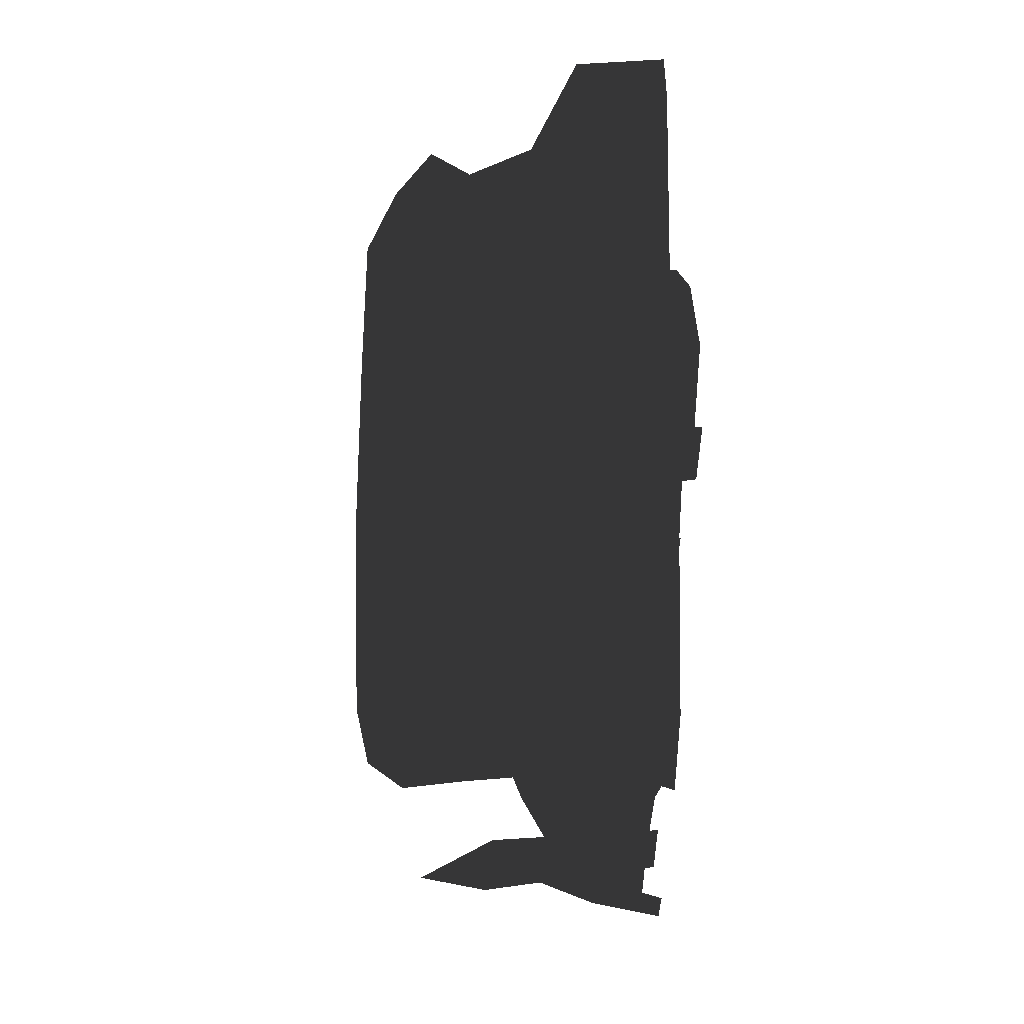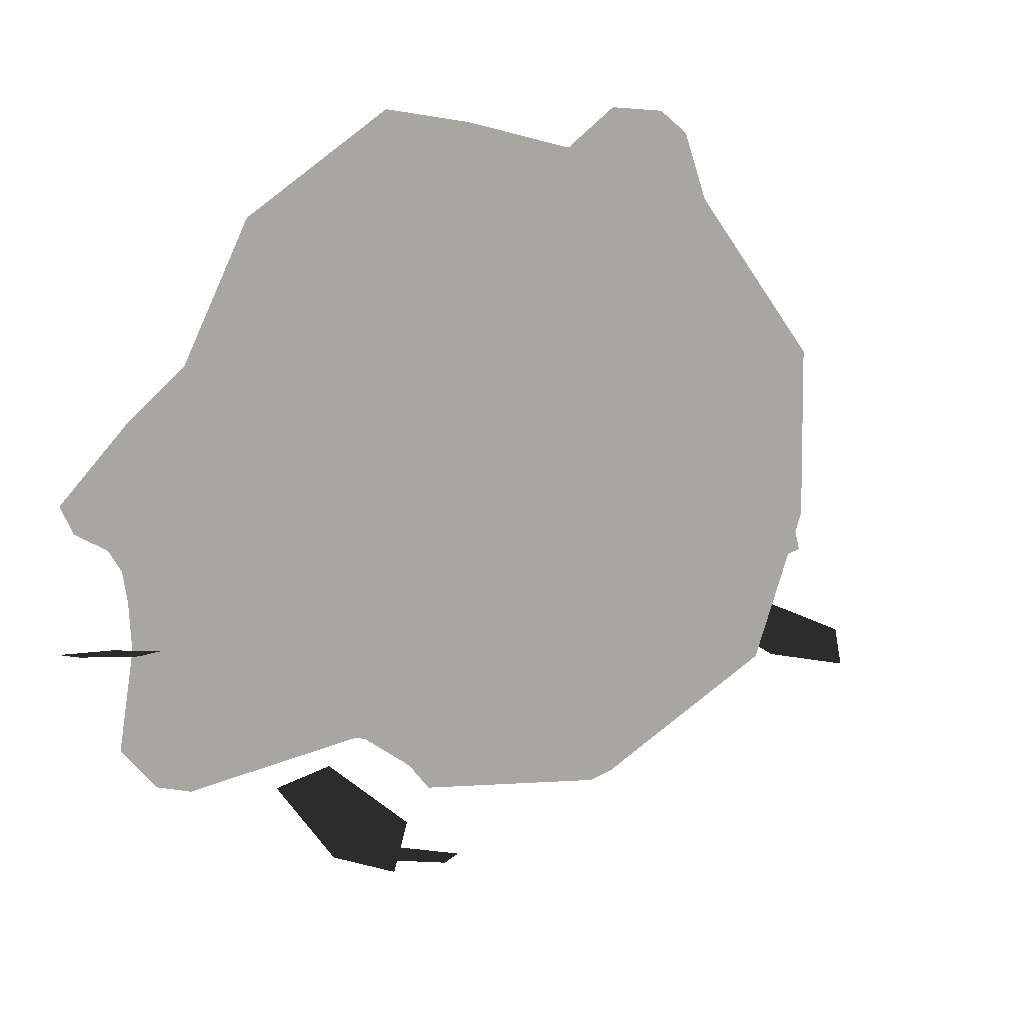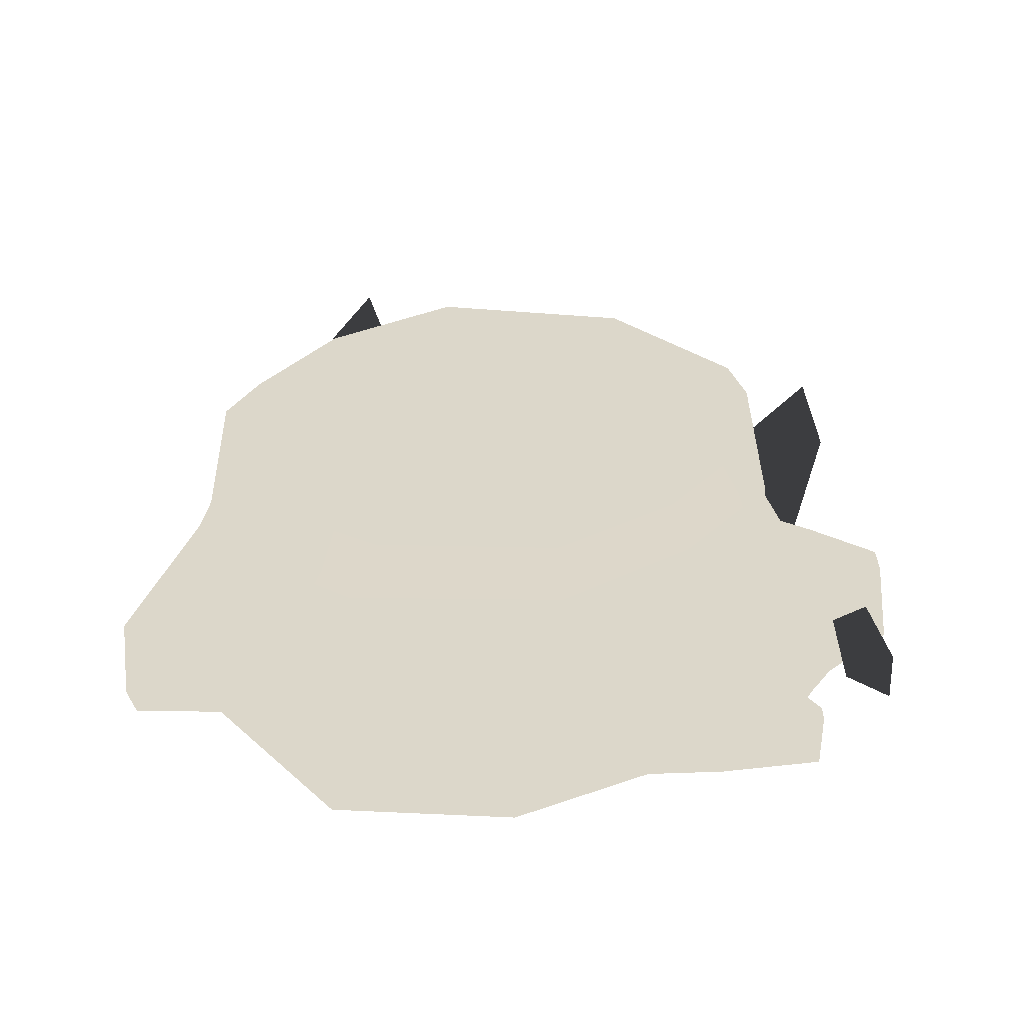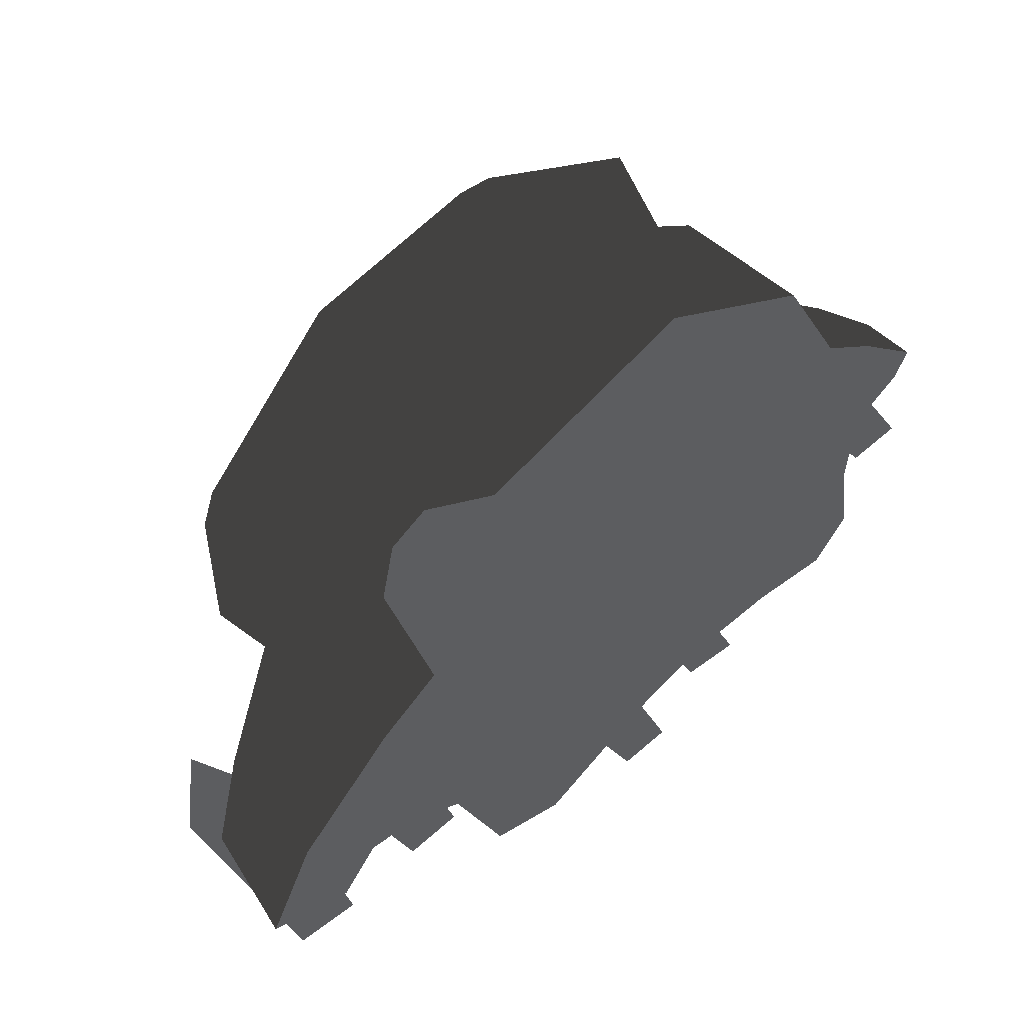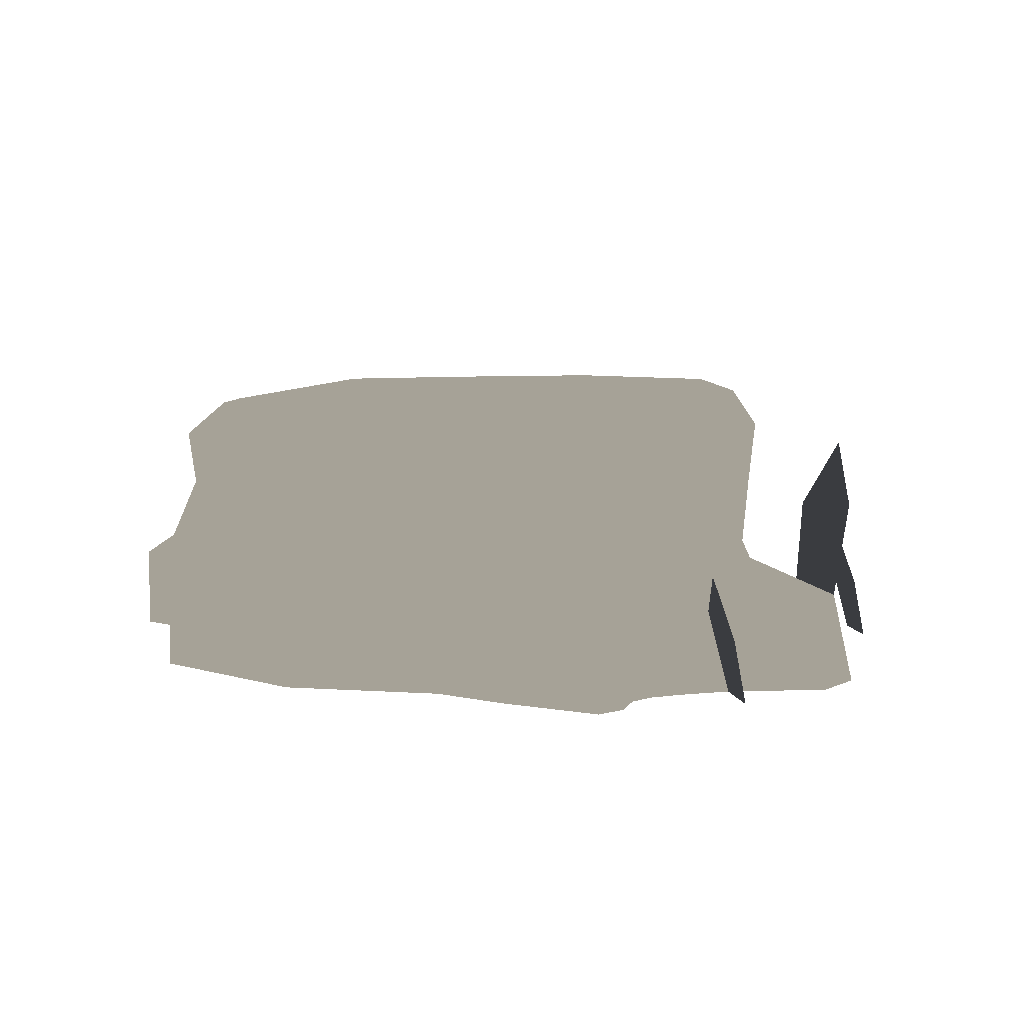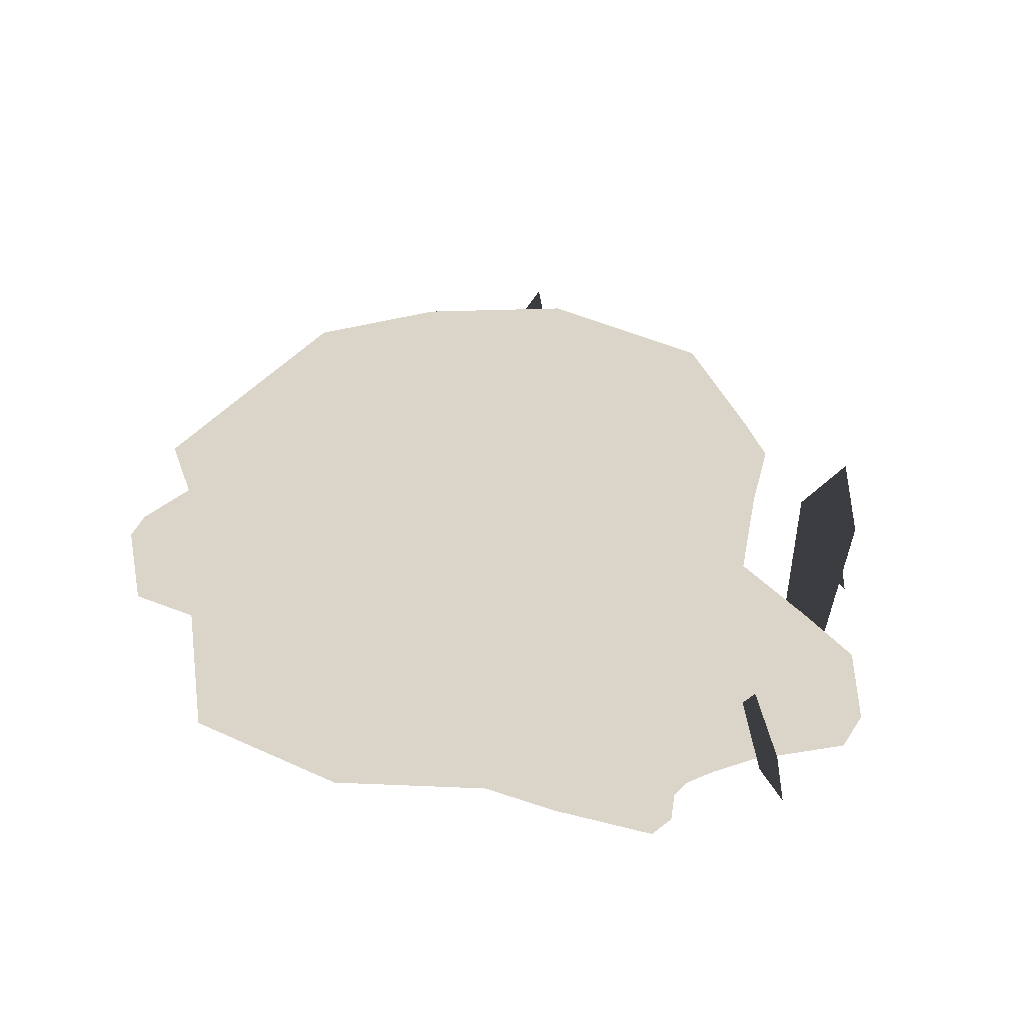
<metadata>
{"format":"obj","ext":"obj","renderer":"f3d","projection":"perspective","resolution":1024,"background":"white","views":[{"elev":-32.3,"azim":-91.2,"up":"+Z"},{"elev":13.3,"azim":145.9,"up":"+Z"},{"elev":30.8,"azim":35.5,"up":"+Y"},{"elev":55.7,"azim":-42.5,"up":"+Z"},{"elev":6.4,"azim":74.5,"up":"+Y"},{"elev":29.2,"azim":66.3,"up":"+Y"}]}
</metadata>
<code>
g gimmick_tree1_left
v 0.3028 0.1001 -0.3002
v 0.3616 0.1681 -0.1436
v 0.1626 0.1056 -0.283
v 0.4449 0.05257 0.002595
v 0.4307 -0.02543 -0.05742
v 0.4477 -0.02543 -0.02866
v 0.4307 -0.02543 -0.05742
v 0.4449 0.05257 0.002595
v 0.3957 0.09985 0.005643
v 0.4477 -0.02543 -0.02866
v 0.4918 0.03839 0.006083
v 0.4918 0.03839 0.006083
v 0.4477 -0.02543 -0.02866
v 0.4921 -0.02543 -0.001102
v 0.4502 -0.01921 -0.1537
v 0.5206 -0.02081 -0.1483
v 0.5269 0.05836 -0.1306
v 0.1419 -0.02743 -0.3686
v 0.2215 -0.02743 -0.3837
v 0.2588 0.1879 -0.4013
v -0.3927 -0.02549 0.09915
v -0.3441 0.1301 0.1567
v -0.316 -0.02543 0.1501
v -0.4093 0.1718 0.08625
v -0.3912 0.2289 0.1676
v -0.5085 0.1249 -0.02093
v -0.5199 -0.02549 -0.02344
v -0.5553 0.1095 -0.1398
v -0.5805 -0.02549 -0.1474
v -0.3588 -0.02543 -0.1532
v -0.427 0.1228 -0.1182
v -0.4261 -0.02549 -0.1407
v -0.3615 0.1568 -0.1034
v -0.2891 -0.02543 -0.2037
v -0.2825 0.167 -0.2364
v -0.1983 0.0712 -0.3791
v -0.2174 -0.02543 -0.3926
v -0.1277 0.07062 -0.4125
v -0.1147 -0.02543 -0.4359
v 0.03126 -0.02543 -0.3587
v -0.02905 0.1649 -0.3332
v 0.1626 0.1056 -0.283
v 0.1446 -0.02543 -0.322
v 0.3028 0.1001 -0.3002
v 0.2797 -0.02543 -0.3241
v 0.4023 0.08914 -0.3158
v 0.3948 -0.02543 -0.3462
v 0.1642 0.2138 -0.2926
v 0.3616 0.1681 -0.1436
v 0.3414 0.2105 -0.06486
v -0.03948 0.2152 -0.3154
v -0.3129 0.2096 -0.1951
v -0.3726 0.2067 -0.03336
v -0.3854 0.1543 -0.00858
v -0.4093 0.1718 0.08625
v -0.3912 0.2289 0.1676
v -0.5085 0.1249 -0.02093
v -0.4677 0.1221 -0.06956
v -0.5553 0.1095 -0.1398
v -0.5091 0.09632 -0.1572
v -0.4628 0.08312 -0.1745
v -0.5805 -0.02549 -0.1474
v -0.5091 0.09632 -0.1572
v -0.5553 0.1095 -0.1398
v -0.5273 -0.02549 -0.1737
v -0.4628 0.08312 -0.1745
v -0.474 -0.02549 -0.2
v 0.3488 0.2967 -0.06104
v 0.1642 0.2138 -0.2926
v 0.3414 0.2105 -0.06486
v 0.1871 0.2955 -0.2923
v -0.05229 0.3003 -0.3294
v -0.03948 0.2152 -0.3154
v -0.3155 0.2967 -0.2088
v -0.3129 0.2096 -0.1951
v 0.3616 0.1681 -0.1436
v 0.3028 0.1001 -0.3002
v 0.3893 0.1373 -0.2092
v 0.4288 0.08892 -0.2795
v 0.4023 0.08914 -0.3158
v 0.4422 -0.02543 -0.2887
v 0.3948 -0.02543 -0.3462
v 0.4207 -0.02543 -0.1606
v 0.4241 -0.02543 -0.09846
v -0.3726 0.2067 -0.03336
v -0.3155 0.2967 -0.2088
v -0.3948 0.2935 -0.01289
v -0.3129 0.2096 -0.1951
v 0.3893 0.1373 -0.2092
v 0.4241 -0.02543 -0.09846
v 0.3616 0.1681 -0.1436
v 0.3414 0.2105 -0.06486
v -0.3441 0.1301 0.1567
v -0.3782 -0.02543 0.3827
v -0.316 -0.02543 0.1501
v -0.3793 0.1487 0.2702
v -0.3912 0.2289 0.1676
v -0.3771 0.08326 0.3825
v -0.3616 -0.02543 0.4604
v -0.3567 0.08469 0.4545
v -0.3172 -0.02543 0.4843
v -0.3173 0.08157 0.485
v -0.2212 -0.02543 0.4179
v -0.2308 0.1386 0.4224
v -0.2079 0.2181 0.3982
v -0.3793 0.1487 0.2702
v -0.3912 0.2289 0.1676
v -0.2308 0.1386 0.4224
v -0.3567 0.08469 0.4545
v -0.3771 0.08326 0.3825
v -0.3173 0.08157 0.485
v 0.02451 0.1417 0.4861
v 0.03146 0.221 0.4529
v 0.2649 0.2113 0.2728
v 0.04244 -0.02452 0.4941
v -0.2212 -0.02543 0.4179
v 0.2447 -0.02543 0.3682
v 0.2322 0.1326 0.3664
v 0.3363 -0.02543 0.1915
v 0.3328 0.1262 0.1644
v 0.3169 0.2328 0.104
v 0.415 -0.02543 0.1288
v 0.3642 0.118 0.08505
v 0.3414 0.2105 -0.06486
v 0.3957 0.09985 0.005643
v 0.417 0.06095 0.1241
v 0.509 -0.02543 0.03554
v 0.5081 0.04319 0.03104
v 0.4309 0.05756 0.06332
v 0.4449 0.05257 0.002595
v 0.5 0.04079 0.01856
v 0.4918 0.03839 0.006083
v 0.509 -0.02543 0.03554
v 0.5081 0.04319 0.03104
v 0.5005 -0.02543 0.01722
v 0.4918 0.03839 0.006083
v 0.4921 -0.02543 -0.001102
v 0.3957 0.09985 0.005643
v 0.4241 -0.02543 -0.09846
v 0.4307 -0.02543 -0.05742
v 0.3414 0.2105 -0.06486
v -0.3922 0.2927 0.1854
v -0.2079 0.2181 0.3982
v -0.3912 0.2289 0.1676
v -0.2055 0.2683 0.4345
v 0.03146 0.221 0.4529
v 0.05481 0.2876 0.4544
v 0.2649 0.2113 0.2728
v 0.2802 0.2973 0.3176
v 0.3441 0.2973 0.1272
v 0.3169 0.2328 0.104
v 0.3488 0.2967 -0.06104
v 0.3414 0.2105 -0.06486
v -0.427 0.1228 -0.1182
v -0.474 -0.02549 -0.2
v -0.4261 -0.02549 -0.1407
v -0.4628 0.08312 -0.1745
v -0.04954 0.3455 -0.302
v -0.3554 0.3389 -0.01579
v -0.282 0.3422 -0.1946
v -0.3486 0.3383 0.1599
v 0.3086 0.342 -0.06216
v 0.1674 0.3402 -0.2668
v 0.05055 0.333 0.3948
v -0.1818 0.314 0.3853
v 0.3075 0.3424 0.1101
v 0.2484 0.3424 0.2817
v -0.3912 0.2289 0.1676
v -0.3948 0.2935 -0.01289
v -0.3922 0.2927 0.1854
v -0.3726 0.2067 -0.03336
v 0.01157 0.08666 -0.4845
v 0.03341 -0.01921 -0.5058
v 0.06322 0.1357 -0.4695
v 0.1068 0.05836 -0.4819
v 0.1018 -0.02081 -0.5002
v -0.5522 0.1949 -0.2381
v -0.5476 -0.02743 -0.2278
v -0.4861 0.28 -0.2556
v -0.4415 0.1875 -0.2575
v -0.4672 -0.02743 -0.2407
v -0.3843 0.08502 -0.2285
v -0.3614 -0.01921 -0.2491
v -0.3339 0.1214 -0.2132
v -0.288 0.0579 -0.2246
v -0.2924 -0.02081 -0.242
v 0.4309 0.0802 -0.1331
v 0.4502 -0.01921 -0.1537
v 0.4846 0.1319 -0.1179
v 0.5269 0.05836 -0.1306
v 0.1474 0.1798 -0.3817
v 0.1419 -0.02743 -0.3686
v 0.2215 0.2701 -0.4012
v 0.2588 0.1879 -0.4013
v 0.3086 0.342 -0.06216
v 0.1871 0.2955 -0.2923
v 0.3488 0.2967 -0.06104
v 0.1674 0.3402 -0.2668
v -0.05229 0.3003 -0.3294
v -0.04954 0.3455 -0.302
v -0.3155 0.2967 -0.2088
v -0.282 0.3422 -0.1946
v -0.3948 0.2935 -0.01289
v -0.3554 0.3389 -0.01579
v -0.3922 0.2927 0.1854
v -0.3486 0.3383 0.1599
v -0.2055 0.2683 0.4345
v -0.1818 0.314 0.3853
v 0.05481 0.2876 0.4544
v 0.05055 0.333 0.3948
v 0.2802 0.2973 0.3176
v 0.2484 0.3424 0.2817
v 0.3441 0.2973 0.1272
v 0.3075 0.3424 0.1101
v 0.3488 0.2967 -0.06104
v 0.3086 0.342 -0.06216
g gimmick_tree1_left_0
f 3 2 1
f 6 5 4
f 9 8 7
f 8 11 10
f 14 13 12
f 17 16 15
f 20 19 18
f 23 22 21
f 24 21 22
f 22 25 24
f 24 26 21
f 27 21 26
f 26 28 27
f 29 27 28
f 32 31 30
f 31 33 30
f 30 33 34
f 35 34 33
f 35 36 34
f 37 34 36
f 36 38 37
f 36 35 38
f 39 37 38
f 39 38 40
f 41 40 38
f 41 38 35
f 41 42 40
f 43 40 42
f 42 44 43
f 45 43 44
f 44 46 45
f 47 45 46
f 42 41 48
f 42 48 49
f 50 49 48
f 51 48 41
f 41 35 51
f 52 51 35
f 35 33 52
f 52 33 53
f 54 53 33
f 33 31 54
f 54 55 53
f 56 53 55
f 55 54 57
f 58 57 54
f 58 54 31
f 57 58 59
f 60 59 58
f 58 31 60
f 61 60 31
f 64 63 62
f 65 62 63
f 63 66 65
f 67 65 66
f 70 69 68
f 71 68 69
f 71 69 72
f 73 72 69
f 72 73 74
f 75 74 73
f 78 77 76
f 78 79 77
f 80 77 79
f 79 81 80
f 79 78 81
f 82 80 81
f 83 81 78
f 83 78 84
f 87 86 85
f 88 85 86
f 91 90 89
f 91 92 90
f 95 94 93
f 93 94 96
f 97 93 96
f 94 98 96
f 94 99 98
f 100 98 99
f 99 101 100
f 102 100 101
f 101 103 102
f 104 102 103
f 107 106 105
f 108 105 106
f 106 109 108
f 110 109 106
f 109 111 108
f 108 112 105
f 113 105 112
f 113 112 114
f 112 108 115
f 116 115 108
f 115 117 112
f 118 112 117
f 118 114 112
f 117 119 118
f 118 120 114
f 120 118 119
f 114 120 121
f 119 122 120
f 123 121 120
f 121 123 124
f 125 124 123
f 126 120 122
f 120 126 123
f 122 127 126
f 128 126 127
f 123 129 125
f 129 123 126
f 126 128 129
f 130 125 129
f 131 129 128
f 129 131 130
f 132 130 131
f 134 133 131
f 135 131 133
f 131 135 136
f 137 136 135
f 140 139 138
f 139 141 138
f 144 143 142
f 145 142 143
f 143 146 145
f 147 145 146
f 146 148 147
f 149 147 148
f 149 148 150
f 151 150 148
f 150 151 152
f 153 152 151
f 156 155 154
f 157 154 155
f 160 159 158
f 159 161 158
f 161 162 158
f 158 162 163
f 164 162 161
f 165 164 161
f 166 162 164
f 167 166 164
f 170 169 168
f 171 168 169
f 174 173 172
f 173 174 175
f 175 176 173
f 179 178 177
f 178 179 180
f 180 181 178
f 184 183 182
f 183 184 185
f 185 186 183
f 189 188 187
f 188 189 190
f 193 192 191
f 192 193 194
f 197 196 195
f 198 195 196
f 196 199 198
f 200 198 199
f 199 201 200
f 202 200 201
f 201 203 202
f 204 202 203
f 203 205 204
f 206 204 205
f 205 207 206
f 208 206 207
f 207 209 208
f 210 208 209
f 209 211 210
f 212 210 211
f 211 213 212
f 214 212 213
f 213 215 214
f 216 214 215

</code>
